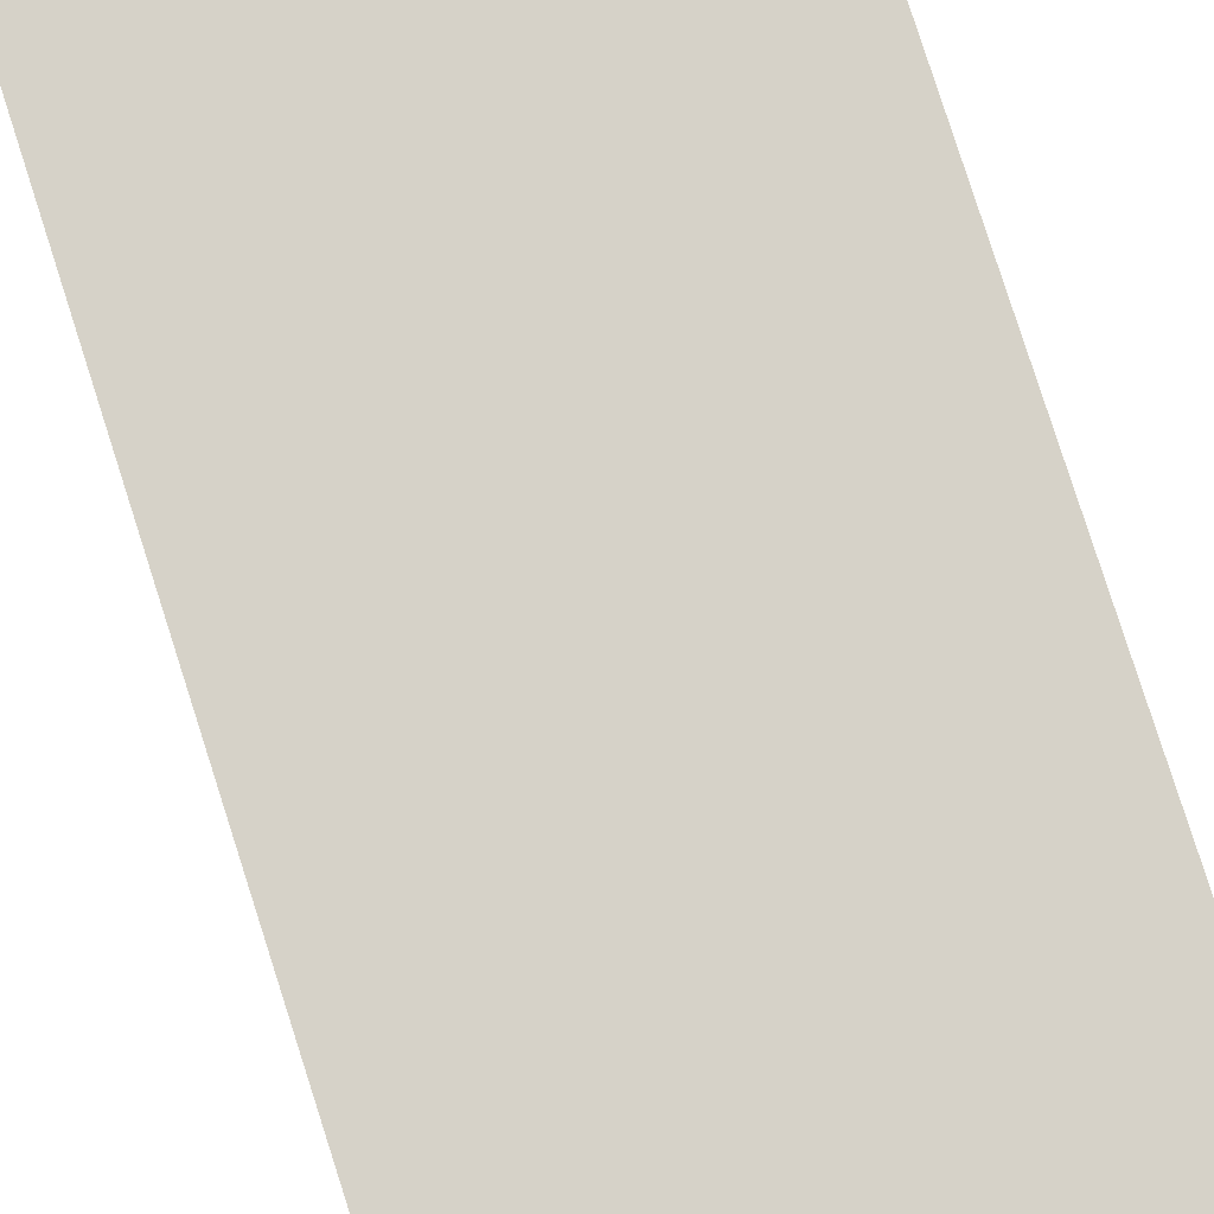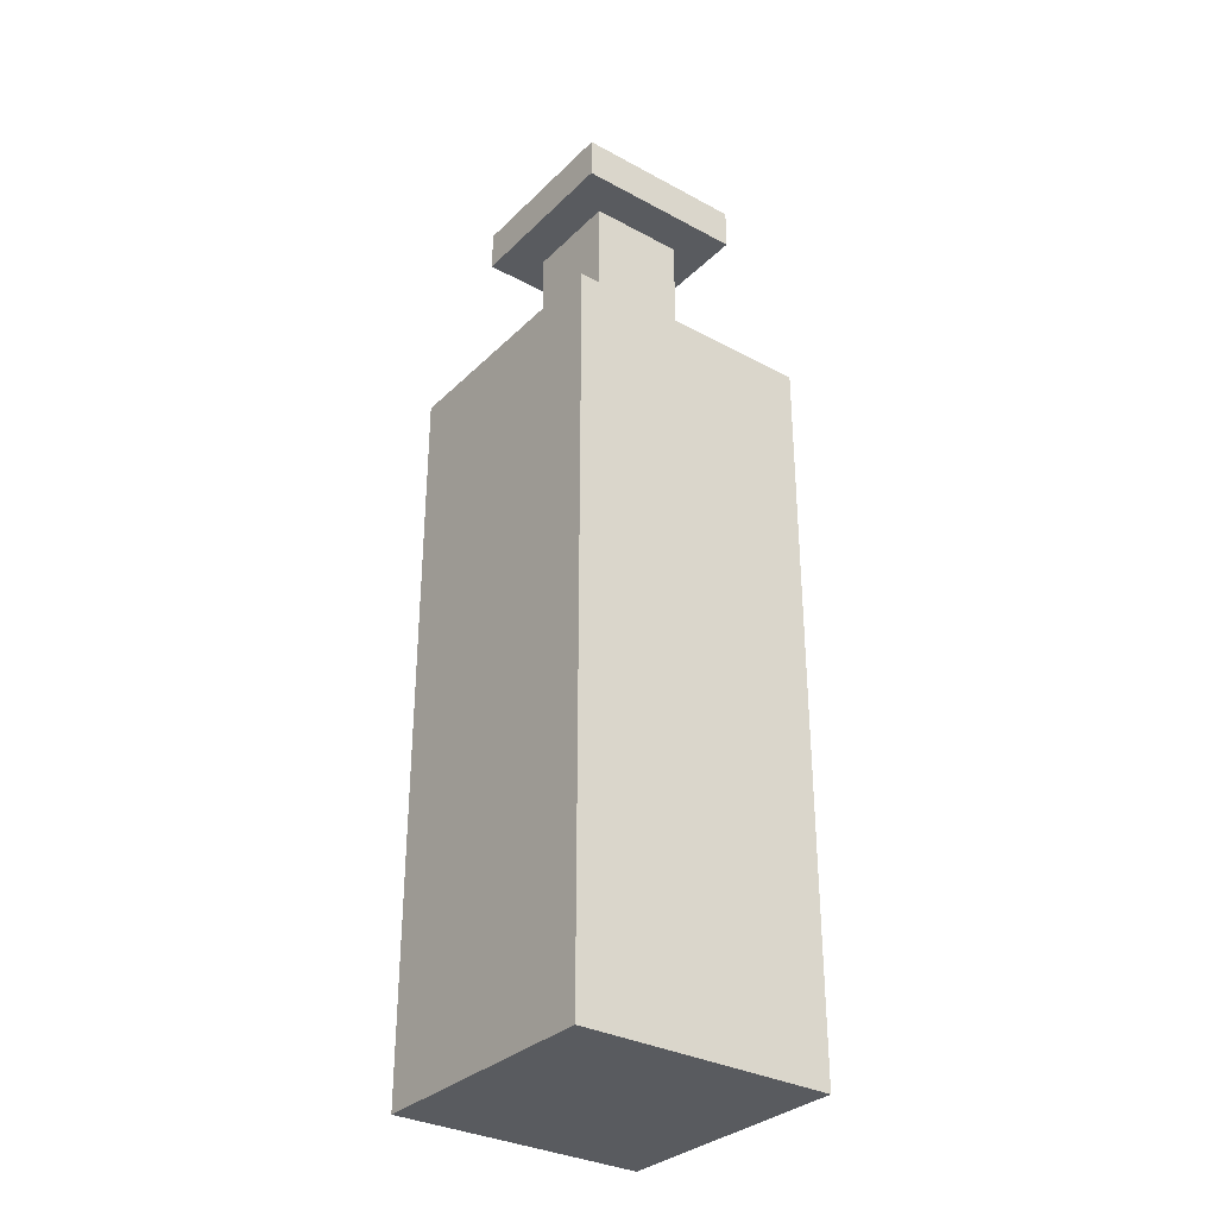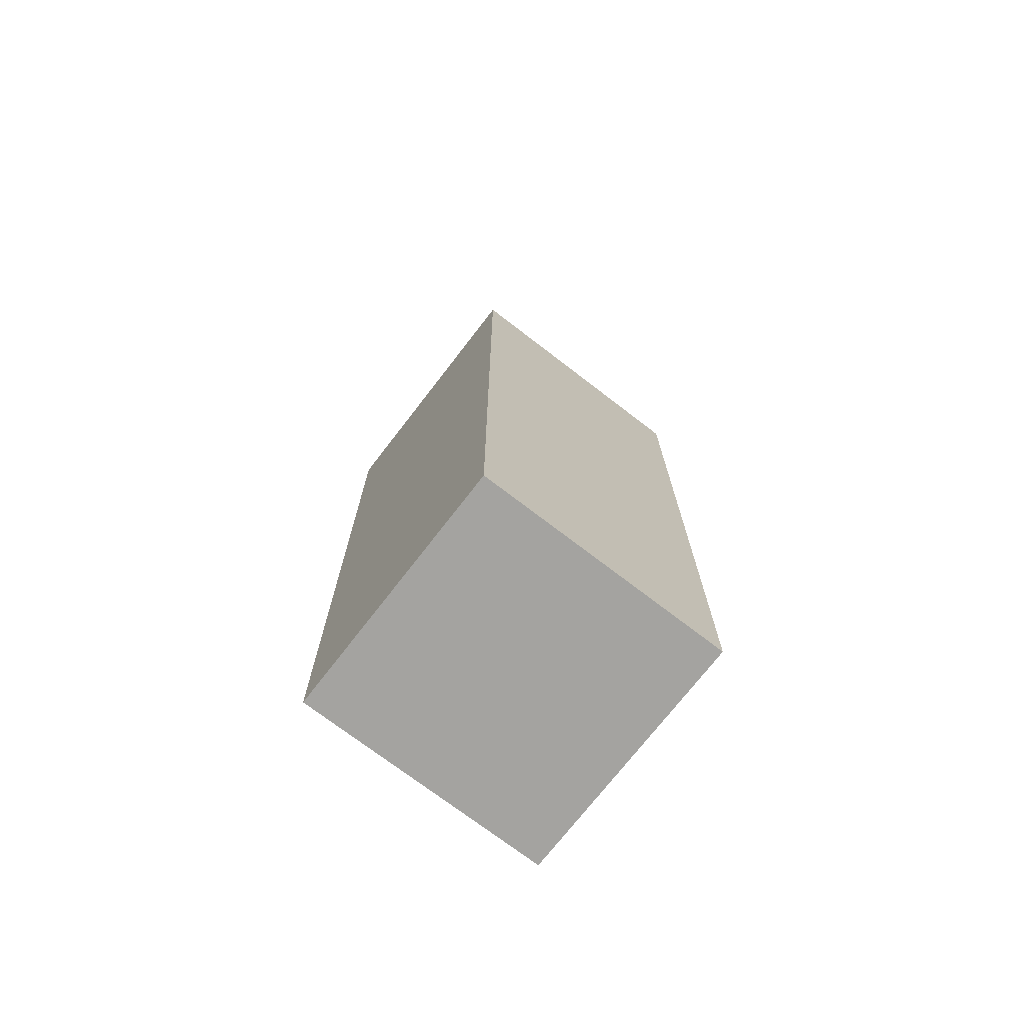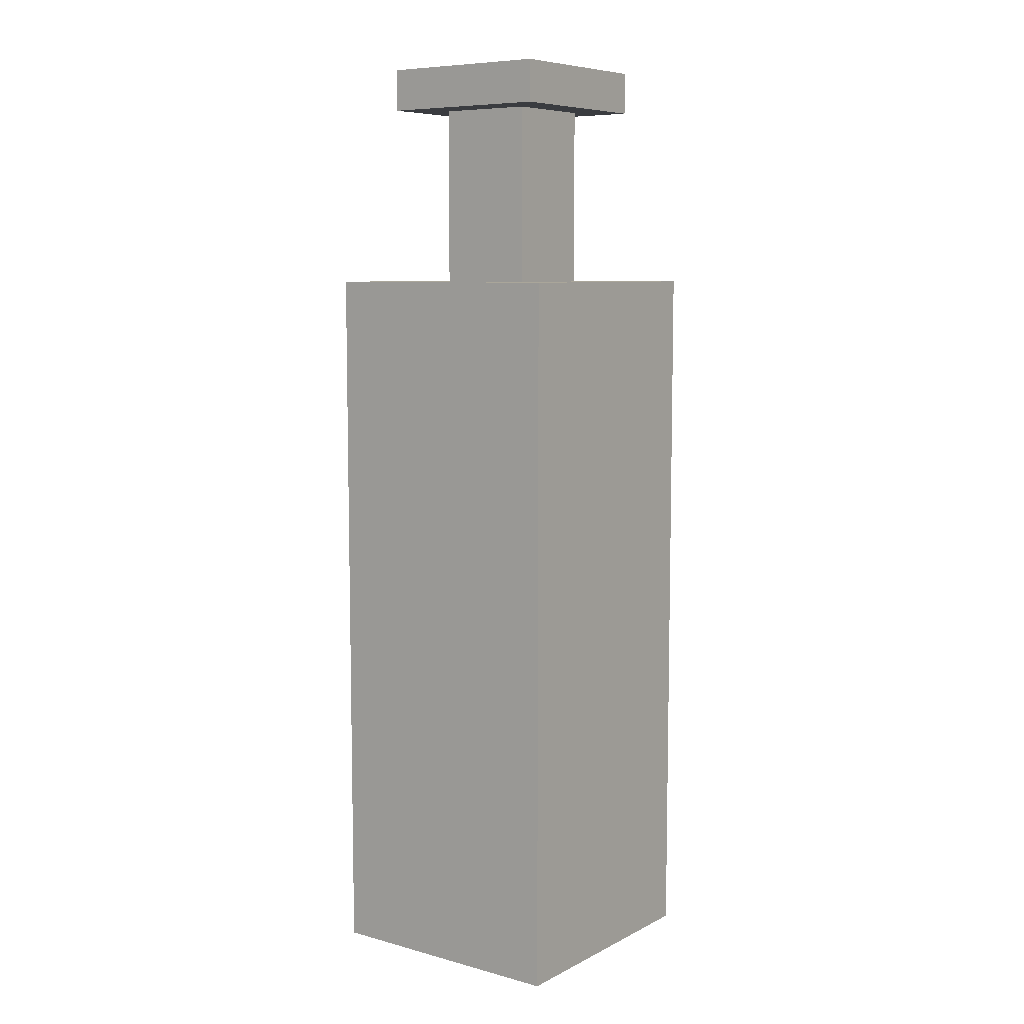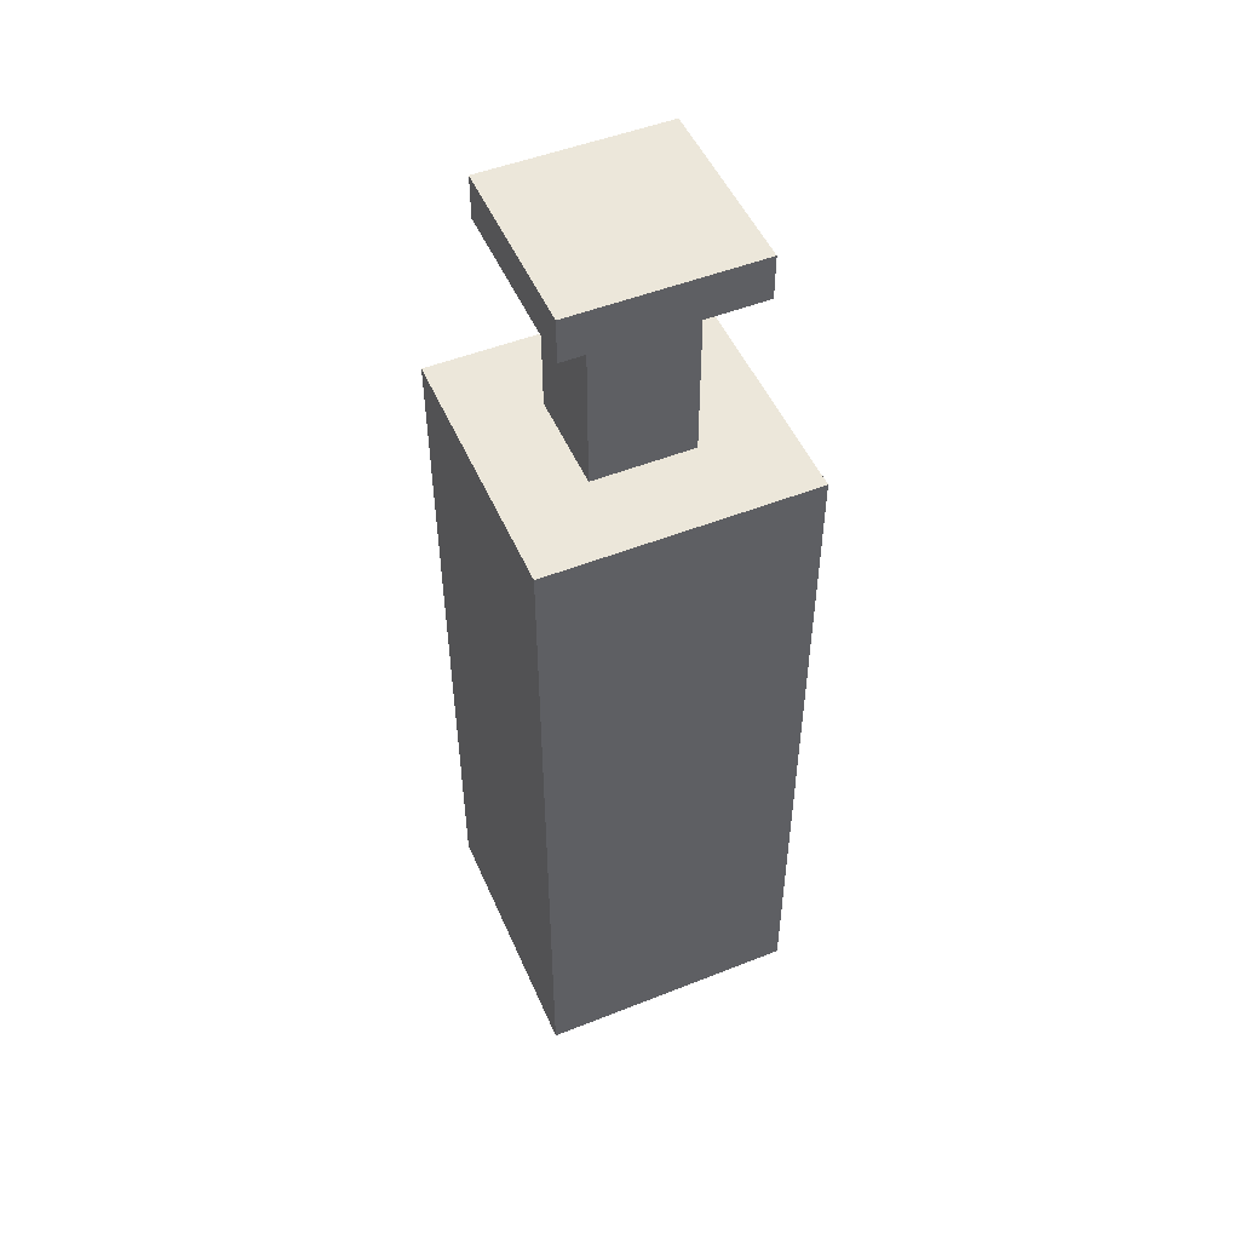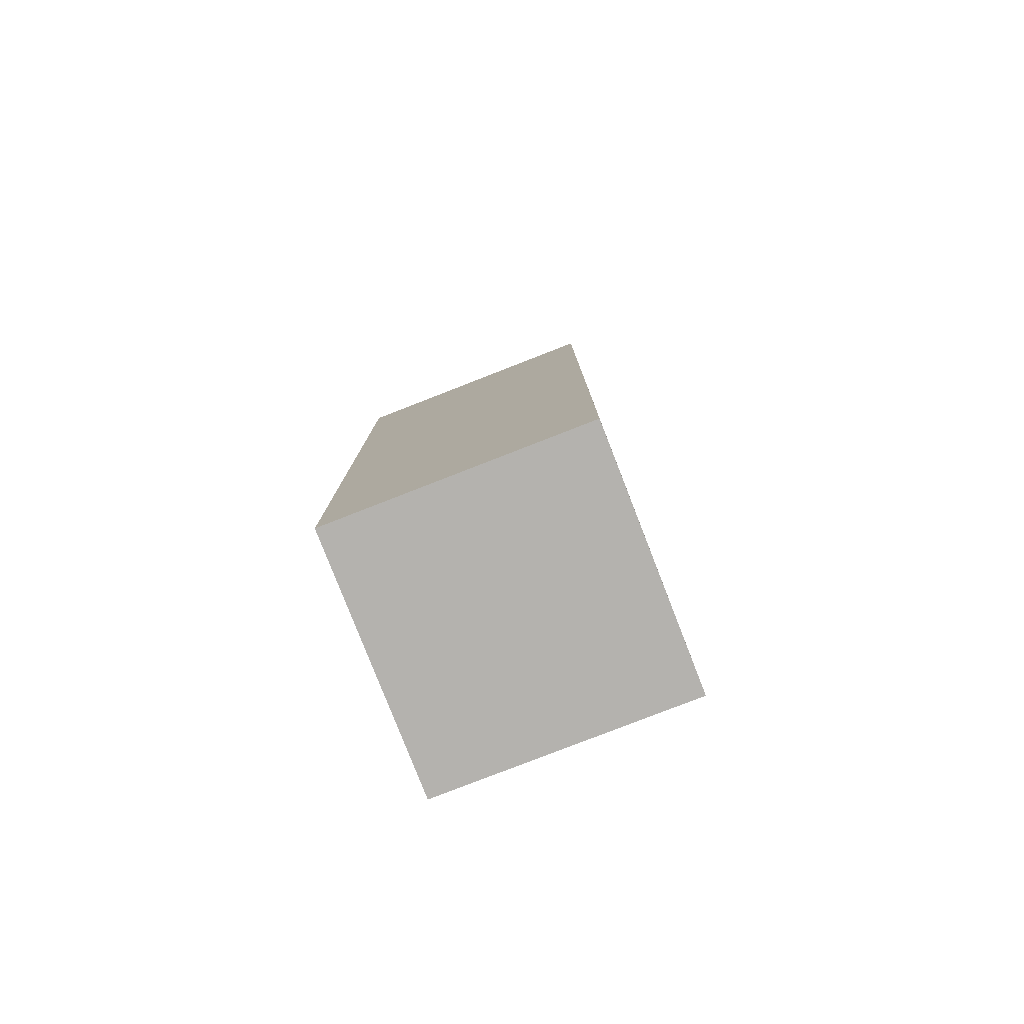
<metadata>
{"format":"obj","ext":"obj","renderer":"f3d","projection":"perspective","resolution":1024,"background":"white","views":[{"elev":77.8,"azim":162.4,"up":"+Z"},{"elev":-32.1,"azim":142.9,"up":"+Y"},{"elev":-72.8,"azim":-127.6,"up":"+Y"},{"elev":7.8,"azim":126.6,"up":"+Y"},{"elev":50.7,"azim":66.7,"up":"+Y"},{"elev":-79.7,"azim":-158.7,"up":"+Y"}]}
</metadata>
<code>
o Cube_Cube.008
v -0.2755 -0.7876 0.2755
v -0.2755 0.7876 0.2755
v -0.2755 -0.7876 -0.2755
v -0.2755 0.7876 -0.2755
v 0.2755 -0.7876 0.2755
v 0.2755 0.7876 0.2755
v 0.2755 -0.7876 -0.2755
v 0.2755 0.7876 -0.2755
v -0.1045 0.6546 0.1045
v -0.1045 1.252 0.1045
v -0.1045 0.6546 -0.1045
v -0.1045 1.252 -0.1045
v 0.1045 0.6546 0.1045
v 0.1045 1.252 0.1045
v 0.1045 0.6546 -0.1045
v 0.1045 1.252 -0.1045
v -0.1885 1.178 0.1885
v -0.1885 1.268 0.1885
v -0.1885 1.178 -0.1885
v -0.1885 1.268 -0.1885
v 0.1885 1.178 0.1885
v 0.1885 1.268 0.1885
v 0.1885 1.178 -0.1885
v 0.1885 1.268 -0.1885
f 2 3 1
f 4 7 3
f 8 5 7
f 6 1 5
f 7 1 3
f 4 6 8
f 10 11 9
f 12 15 11
f 16 13 15
f 14 9 13
f 15 9 11
f 12 14 16
f 18 19 17
f 20 23 19
f 24 21 23
f 22 17 21
f 23 17 19
f 20 22 24
f 2 4 3
f 4 8 7
f 8 6 5
f 6 2 1
f 7 5 1
f 4 2 6
f 10 12 11
f 12 16 15
f 16 14 13
f 14 10 9
f 15 13 9
f 12 10 14
f 18 20 19
f 20 24 23
f 24 22 21
f 22 18 17
f 23 21 17
f 20 18 22

</code>
